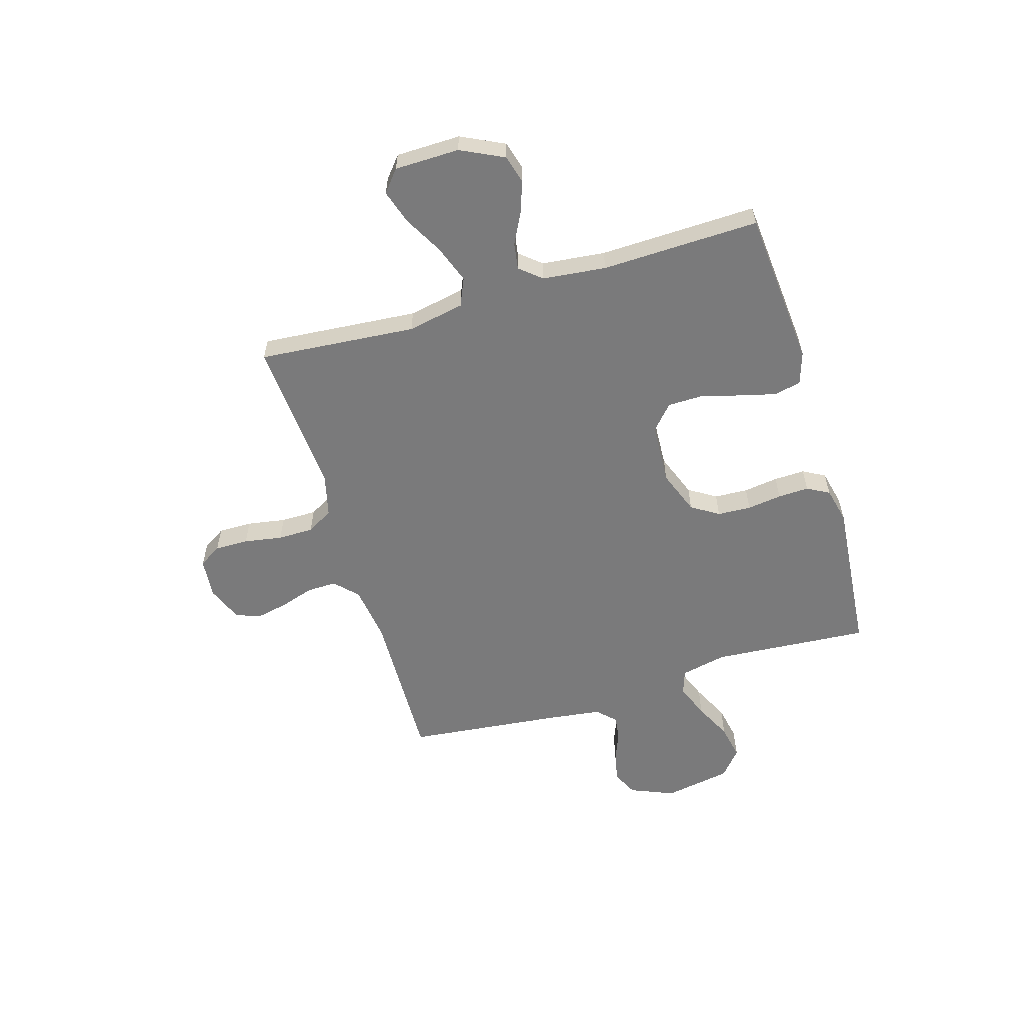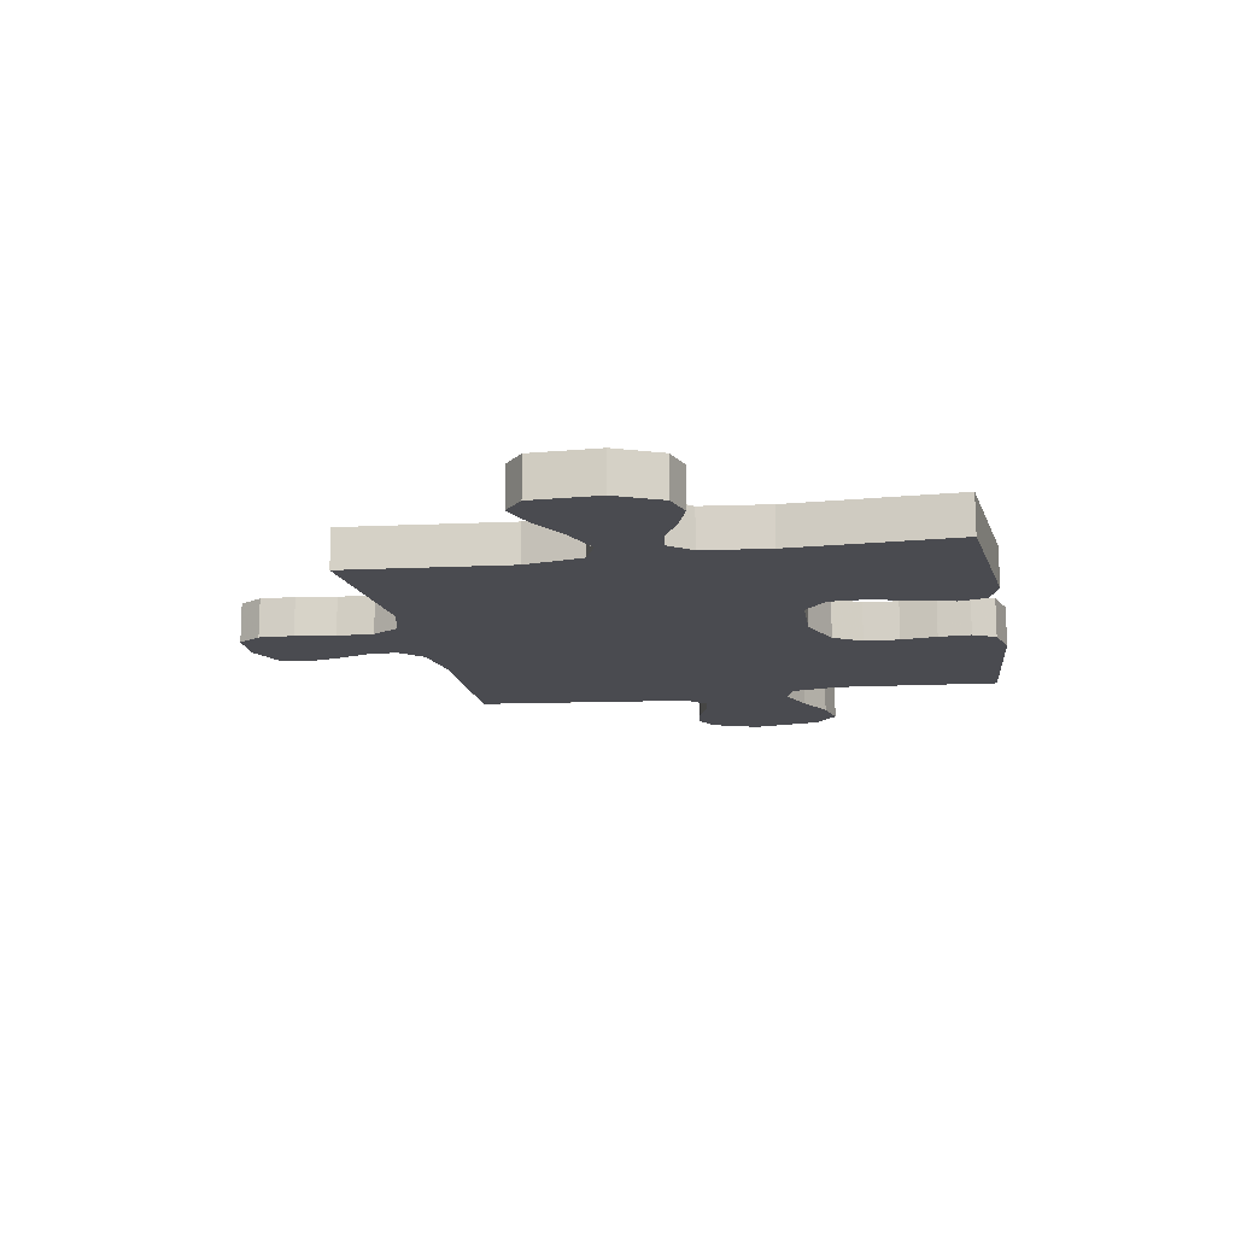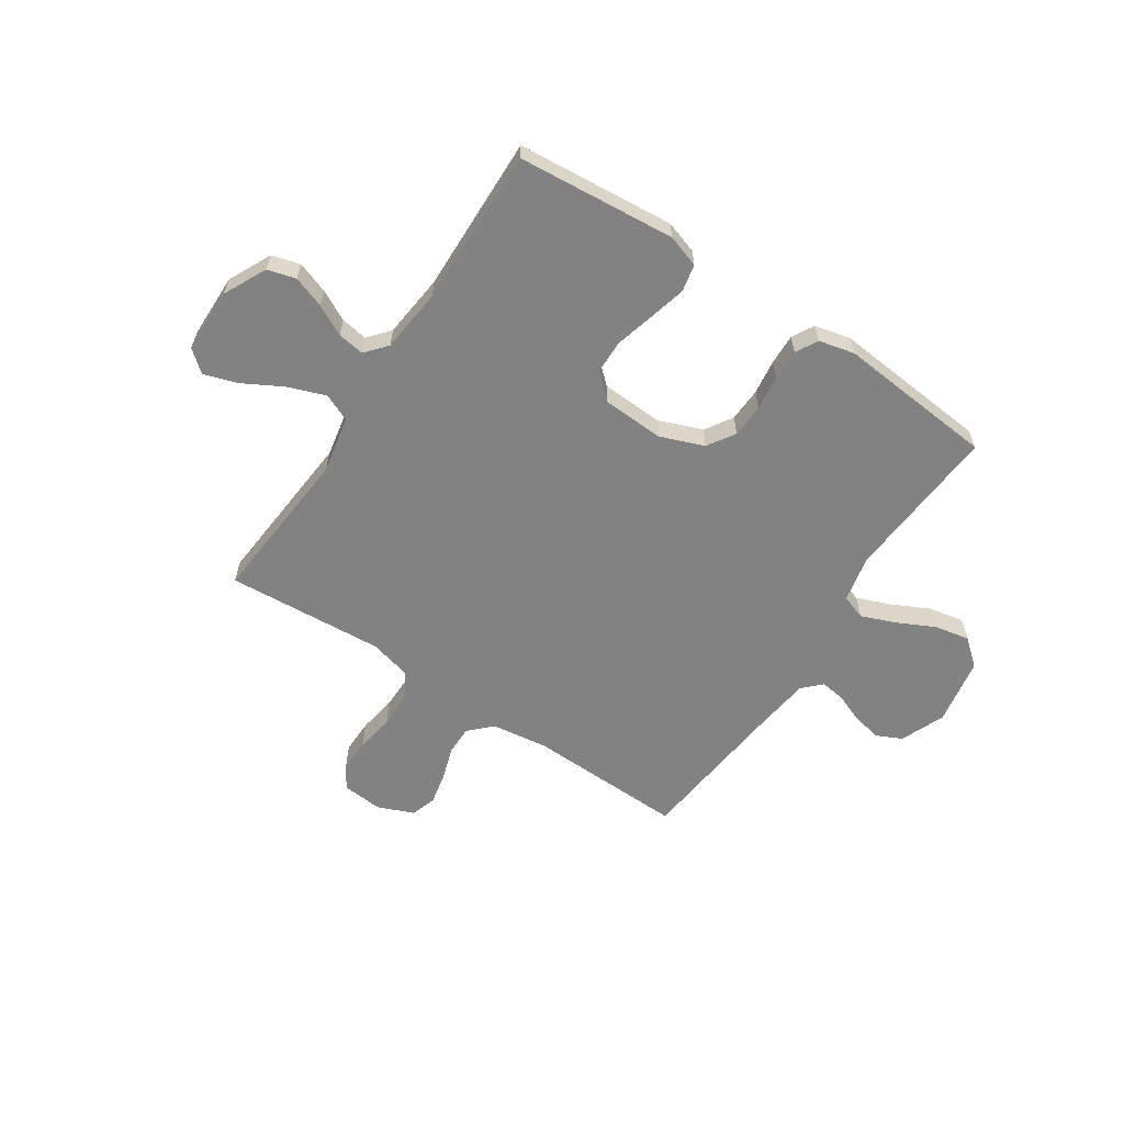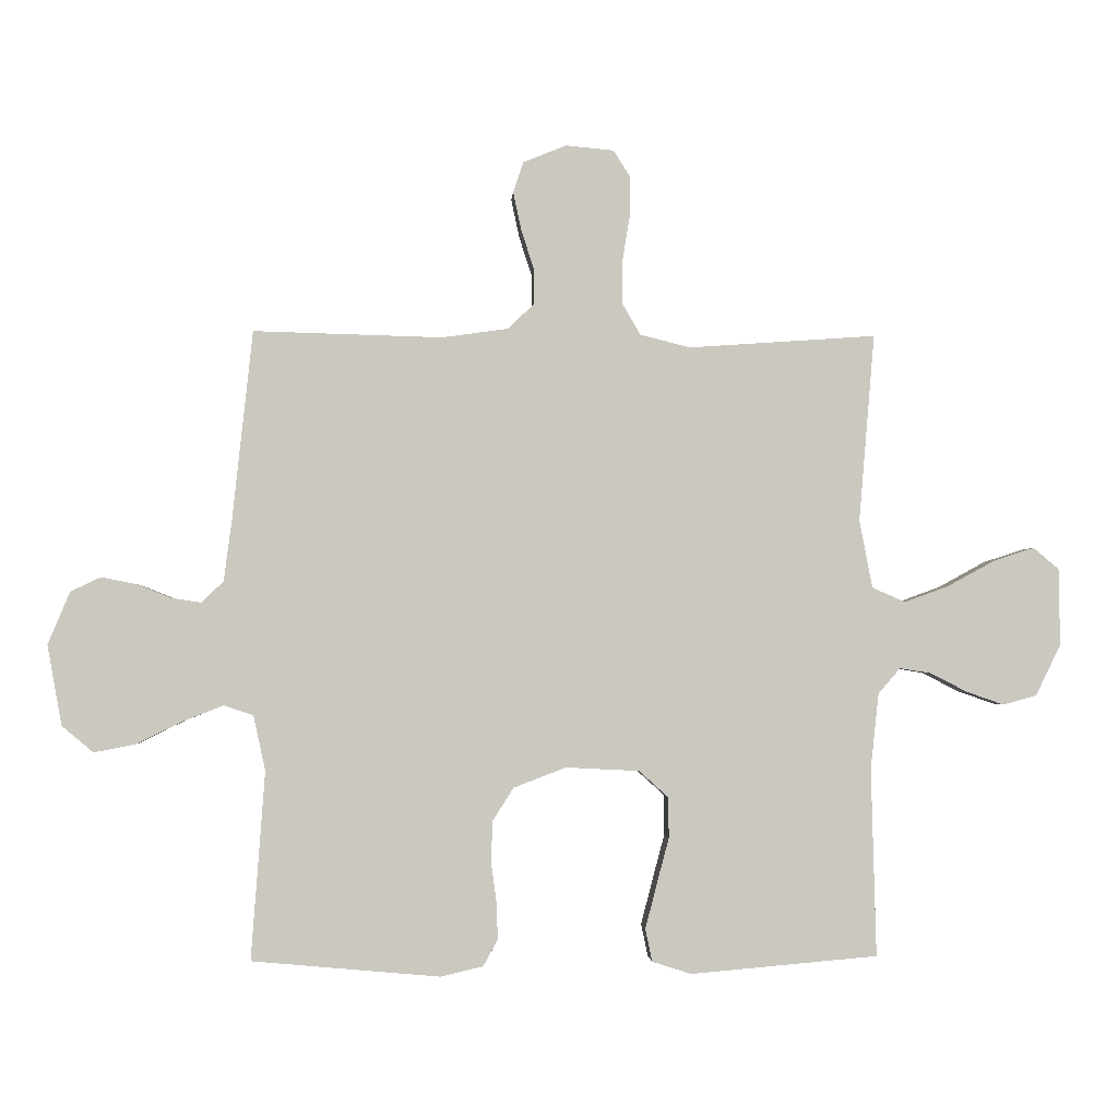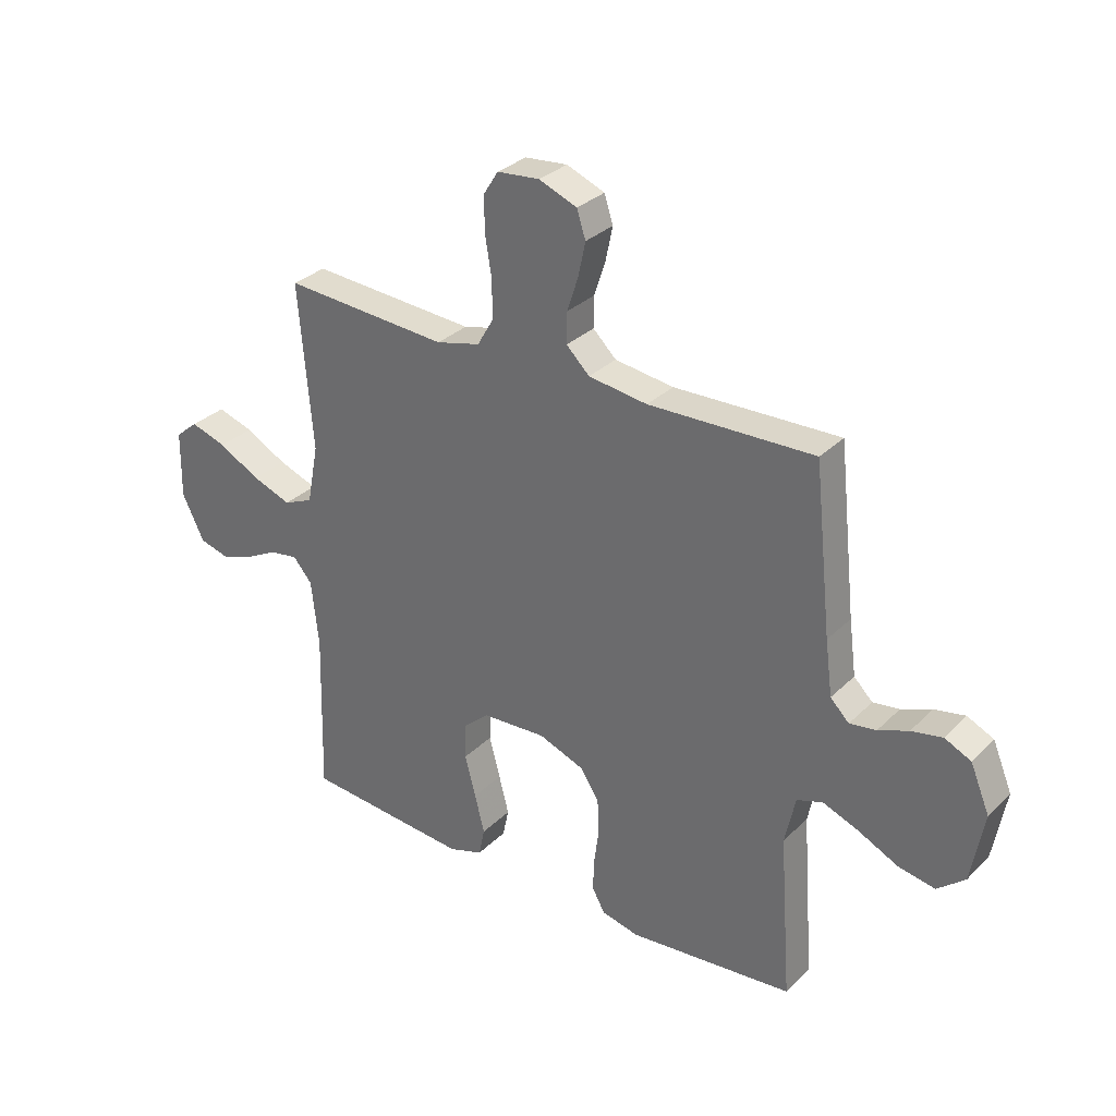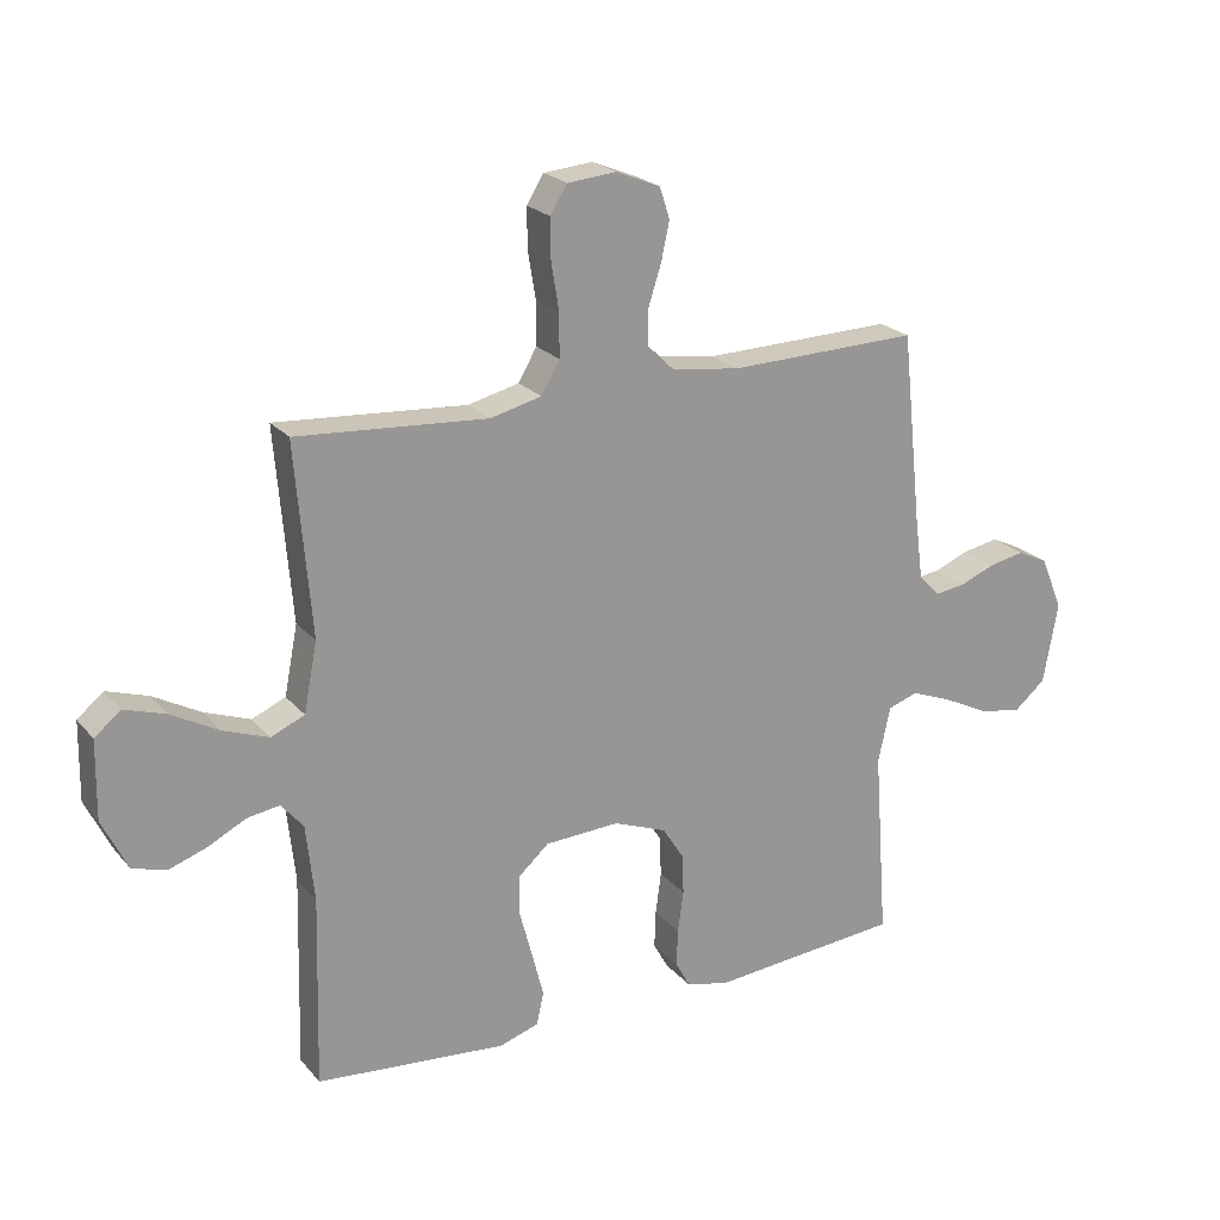
<metadata>
{"format":"obj","ext":"obj","renderer":"f3d","projection":"perspective","resolution":1024,"background":"white","views":[{"elev":-58.1,"azim":106.7,"up":"+Y"},{"elev":-14.4,"azim":100.7,"up":"+Y"},{"elev":-60.9,"azim":146.5,"up":"+Y"},{"elev":-1.9,"azim":-3.7,"up":"+Z"},{"elev":31.0,"azim":-143.7,"up":"+Z"},{"elev":22.0,"azim":151.1,"up":"+Z"}]}
</metadata>
<code>
v 0.5 0.07 -0.5
v 0.2 0.07 -0.526
v 0.138 0.07 -0.506
v 0.127 0.07 -0.454
v 0.145 0.07 -0.384
v 0.165 0.07 -0.309
v 0.164 0.07 -0.244
v 0.117 0.07 -0.202
v 0 0.07 -0.196
v -0.084 0.07 -0.228
v -0.117 0.07 -0.28
v -0.12 0.07 -0.344
v -0.111 0.07 -0.41
v -0.109 0.07 -0.469
v -0.132 0.07 -0.511
v -0.2 0.07 -0.527
v -0.5 0.07 -0.5
v -0.478 0.07 -0.2
v -0.497 0.07 -0.112
v -0.544 0.07 -0.096
v -0.61 0.07 -0.122
v -0.681 0.07 -0.157
v -0.748 0.07 -0.17
v -0.798 0.07 -0.128
v -0.821 0.07 0
v -0.786 0.07 0.084
v -0.738 0.07 0.107
v -0.682 0.07 0.096
v -0.627 0.07 0.074
v -0.579 0.07 0.067
v -0.545 0.07 0.101
v -0.532 0.07 0.2
v -0.5 0.07 0.5
v -0.2 0.07 0.492
v -0.093 0.07 0.507
v -0.051 0.07 0.548
v -0.052 0.07 0.604
v -0.072 0.07 0.666
v -0.085 0.07 0.727
v -0.069 0.07 0.776
v 0 0.07 0.804
v 0.077 0.07 0.797
v 0.104 0.07 0.754
v 0.103 0.07 0.69
v 0.091 0.07 0.617
v 0.091 0.07 0.549
v 0.12 0.07 0.499
v 0.2 0.07 0.479
v 0.5 0.07 0.5
v 0.475 0.07 0.2
v 0.496 0.07 0.092
v 0.549 0.07 0.069
v 0.62 0.07 0.095
v 0.695 0.07 0.136
v 0.76 0.07 0.157
v 0.801 0.07 0.123
v 0.803 0.07 0
v 0.763 0.07 -0.082
v 0.709 0.07 -0.097
v 0.649 0.07 -0.076
v 0.591 0.07 -0.046
v 0.54 0.07 -0.038
v 0.505 0.07 -0.079
v 0.492 0.07 -0.2
v 0.5 0 -0.5
v 0.2 0 -0.526
v 0.138 0 -0.506
v 0.127 0 -0.454
v 0.145 0 -0.384
v 0.165 0 -0.309
v 0.164 0 -0.244
v 0.117 0 -0.202
v 0 0 -0.196
v -0.084 0 -0.228
v -0.117 0 -0.28
v -0.12 0 -0.344
v -0.111 0 -0.41
v -0.109 0 -0.469
v -0.132 0 -0.511
v -0.2 0 -0.527
v -0.5 0 -0.5
v -0.478 0 -0.2
v -0.497 0 -0.112
v -0.544 0 -0.096
v -0.61 0 -0.122
v -0.681 0 -0.157
v -0.748 0 -0.17
v -0.798 0 -0.128
v -0.821 0 0
v -0.786 0 0.084
v -0.738 0 0.107
v -0.682 0 0.096
v -0.627 0 0.074
v -0.579 0 0.067
v -0.545 0 0.101
v -0.532 0 0.2
v -0.5 0 0.5
v -0.2 0 0.492
v -0.093 0 0.507
v -0.051 0 0.548
v -0.052 0 0.604
v -0.072 0 0.666
v -0.085 0 0.727
v -0.069 0 0.776
v 0 0 0.804
v 0.077 0 0.797
v 0.104 0 0.754
v 0.103 0 0.69
v 0.091 0 0.617
v 0.091 0 0.549
v 0.12 0 0.499
v 0.2 0 0.479
v 0.5 0 0.5
v 0.475 0 0.2
v 0.496 0 0.092
v 0.549 0 0.069
v 0.62 0 0.095
v 0.695 0 0.136
v 0.76 0 0.157
v 0.801 0 0.123
v 0.803 0 0
v 0.763 0 -0.082
v 0.709 0 -0.097
v 0.649 0 -0.076
v 0.591 0 -0.046
v 0.54 0 -0.038
v 0.505 0 -0.079
v 0.492 0 -0.2
f 58 59 60 61
f 56 57 58 61
f 56 61 62
f 53 54 55 56
f 52 53 56 62
f 51 52 62 63
f 48 49 50
f 47 48 50 51
f 42 43 44 45
f 42 45 46
f 41 42 46
f 40 41 46
f 37 38 39 40
f 37 40 46 47
f 32 33 34
f 31 32 34 35
f 30 31 35
f 26 27 28 29
f 26 29 30
f 25 26 30
f 24 25 30
f 21 22 23 24
f 20 21 24 30
f 19 20 30 35
f 15 16 17 18
f 12 13 14 15
f 11 12 15 18
f 10 11 18 19
f 3 4 5 6
f 1 2 3 6
f 64 1 6 7
f 63 64 7 8
f 51 63 8 9
f 36 37 47 51
f 19 35 36 51
f 9 10 19 51
f 125 124 123 122
f 125 122 121 120
f 126 125 120
f 120 119 118 117
f 126 120 117 116
f 127 126 116 115
f 114 113 112
f 115 114 112 111
f 109 108 107 106
f 110 109 106
f 110 106 105
f 110 105 104
f 104 103 102 101
f 111 110 104 101
f 98 97 96
f 99 98 96 95
f 99 95 94
f 93 92 91 90
f 94 93 90
f 94 90 89
f 94 89 88
f 88 87 86 85
f 94 88 85 84
f 99 94 84 83
f 82 81 80 79
f 79 78 77 76
f 82 79 76 75
f 83 82 75 74
f 70 69 68 67
f 70 67 66 65
f 71 70 65 128
f 72 71 128 127
f 73 72 127 115
f 115 111 101 100
f 115 100 99 83
f 115 83 74 73
f 1 65 66 2
f 2 66 67 3
f 3 67 68 4
f 4 68 69 5
f 5 69 70 6
f 6 70 71 7
f 7 71 72 8
f 8 72 73 9
f 9 73 74 10
f 10 74 75 11
f 11 75 76 12
f 12 76 77 13
f 13 77 78 14
f 14 78 79 15
f 15 79 80 16
f 16 80 81 17
f 17 81 82 18
f 18 82 83 19
f 19 83 84 20
f 20 84 85 21
f 21 85 86 22
f 22 86 87 23
f 23 87 88 24
f 24 88 89 25
f 25 89 90 26
f 26 90 91 27
f 27 91 92 28
f 28 92 93 29
f 29 93 94 30
f 30 94 95 31
f 31 95 96 32
f 32 96 97 33
f 33 97 98 34
f 34 98 99 35
f 35 99 100 36
f 36 100 101 37
f 37 101 102 38
f 38 102 103 39
f 39 103 104 40
f 40 104 105 41
f 41 105 106 42
f 42 106 107 43
f 43 107 108 44
f 44 108 109 45
f 45 109 110 46
f 46 110 111 47
f 47 111 112 48
f 48 112 113 49
f 49 113 114 50
f 50 114 115 51
f 51 115 116 52
f 52 116 117 53
f 53 117 118 54
f 54 118 119 55
f 55 119 120 56
f 56 120 121 57
f 57 121 122 58
f 58 122 123 59
f 59 123 124 60
f 60 124 125 61
f 61 125 126 62
f 62 126 127 63
f 63 127 128 64
f 64 128 65 1

</code>
